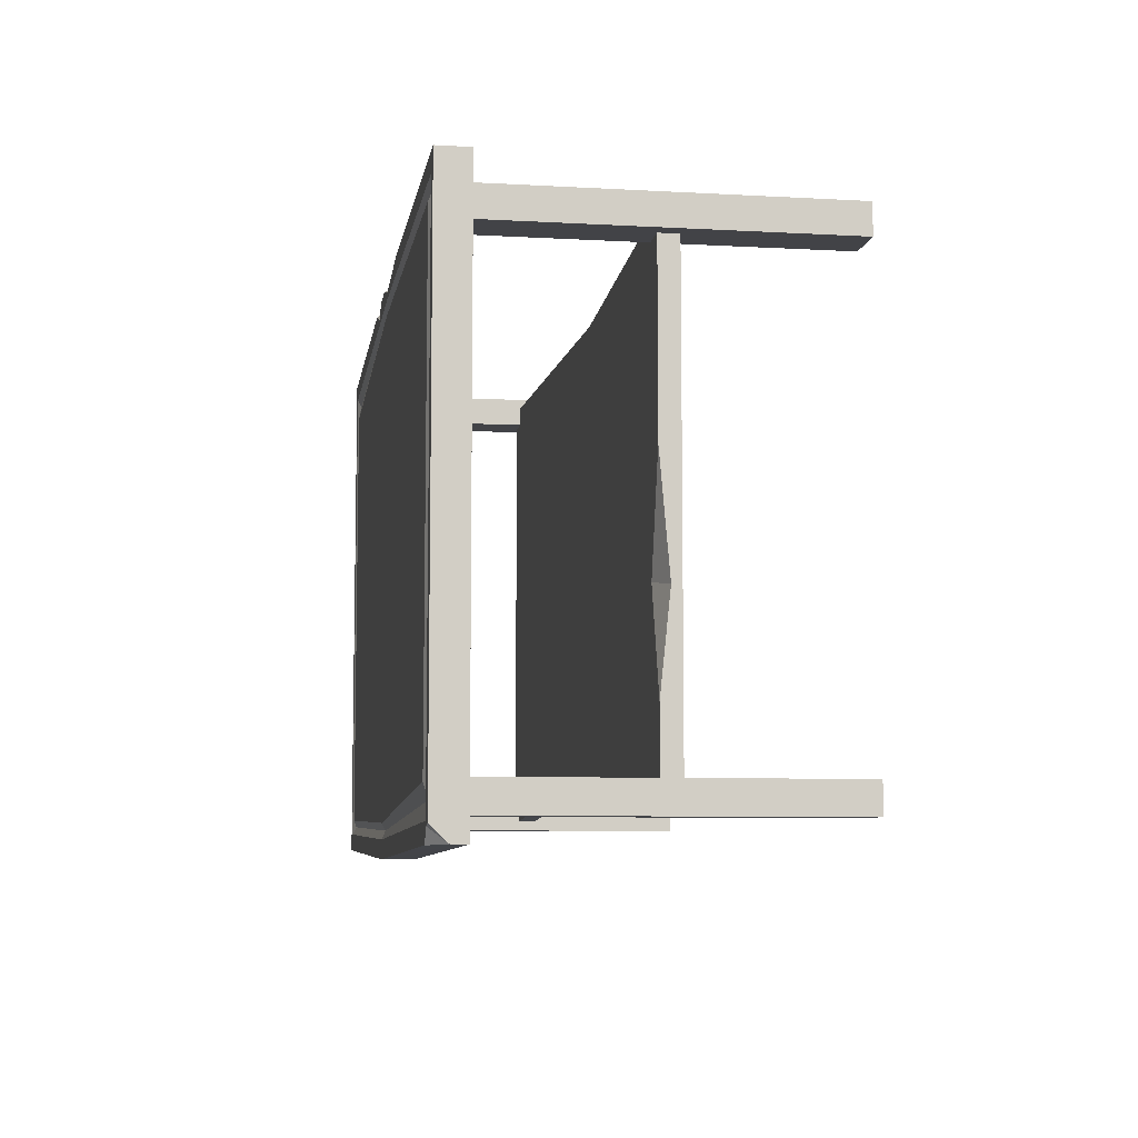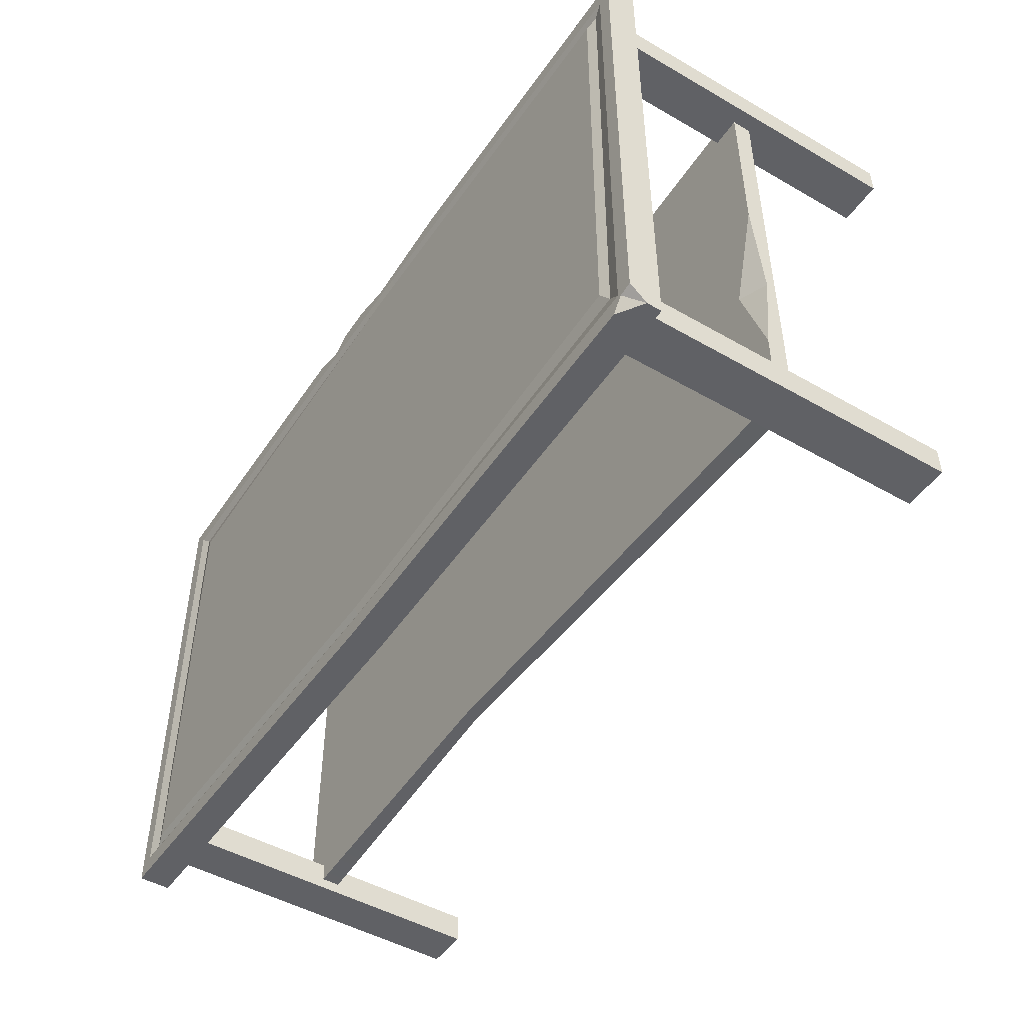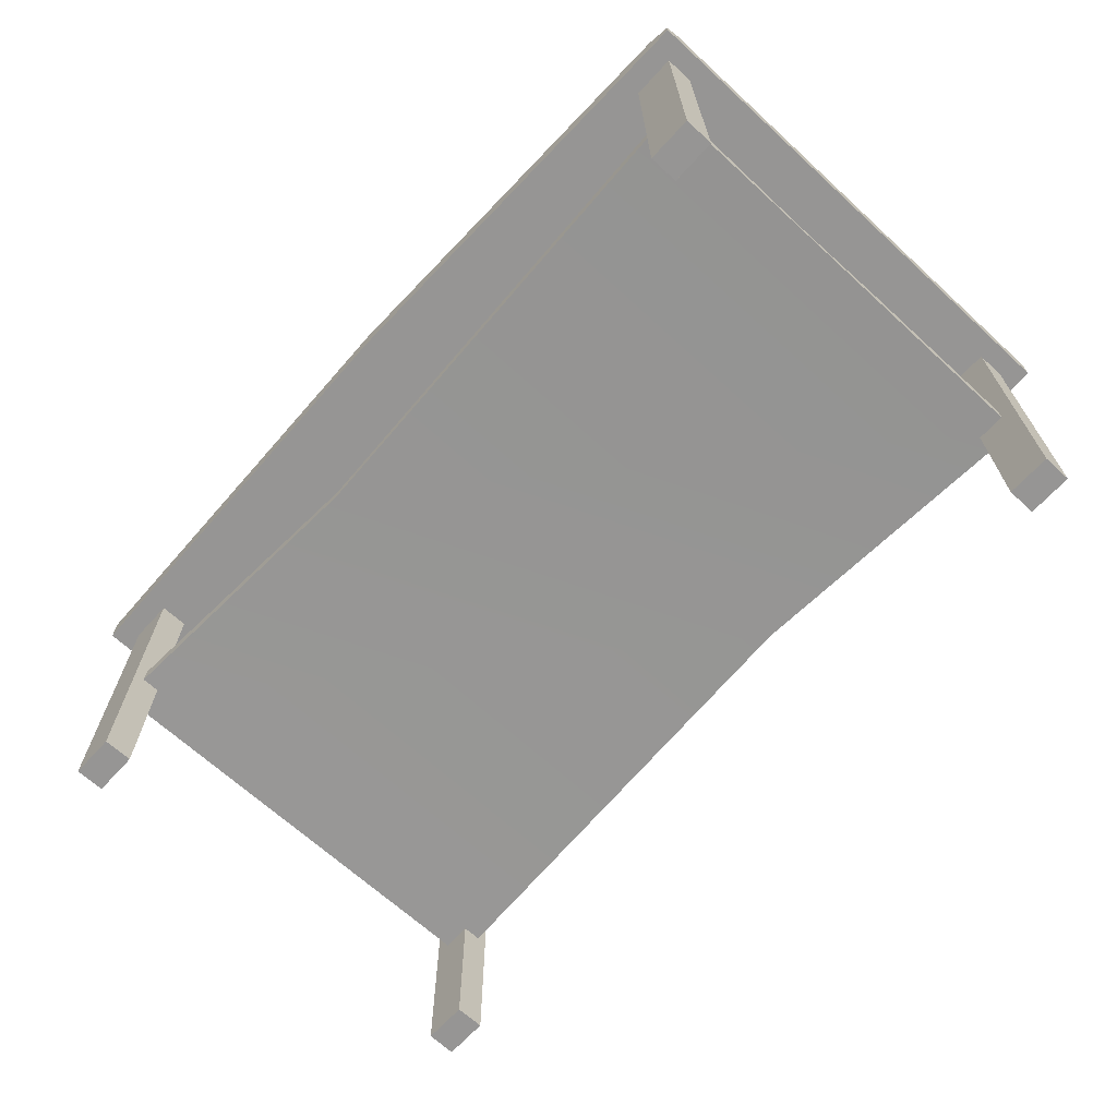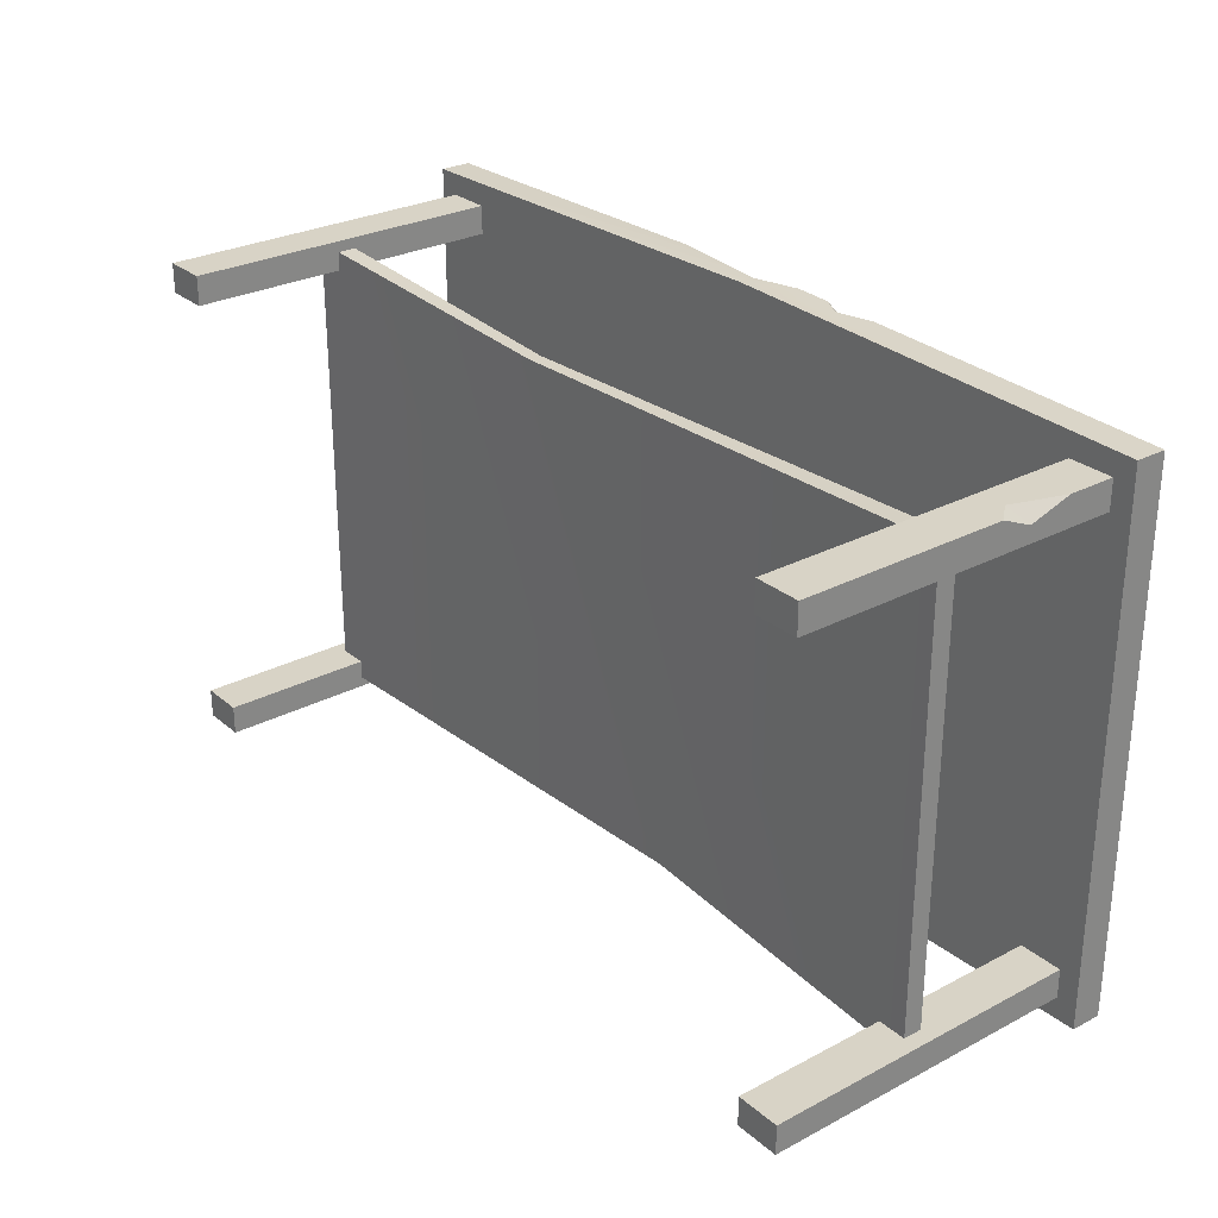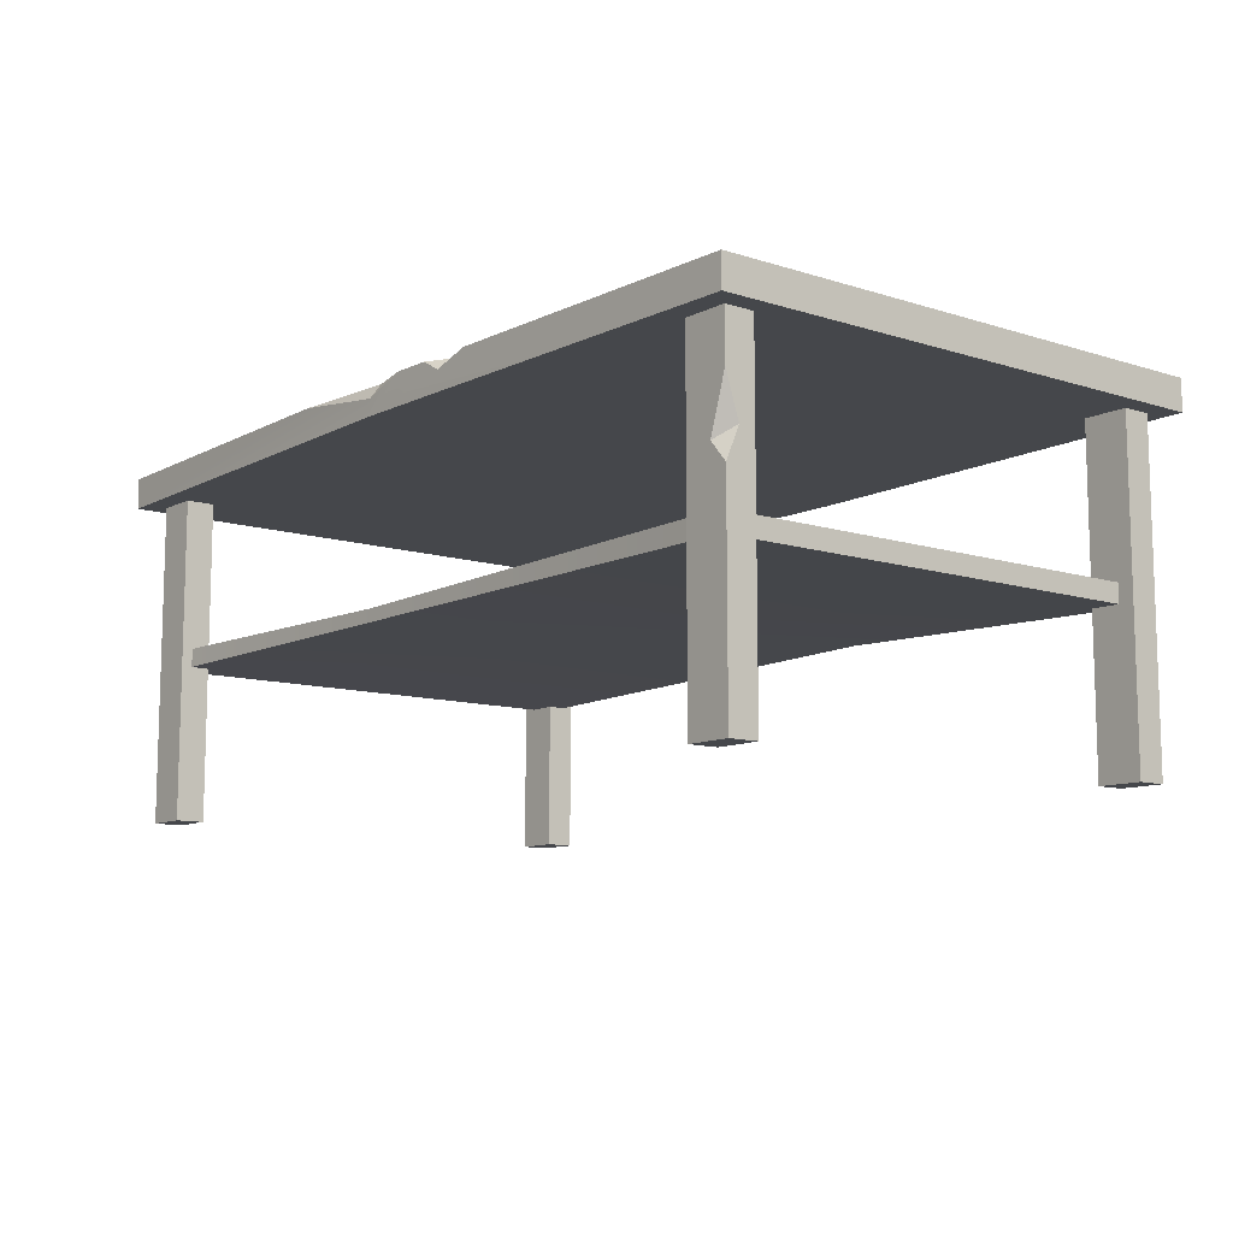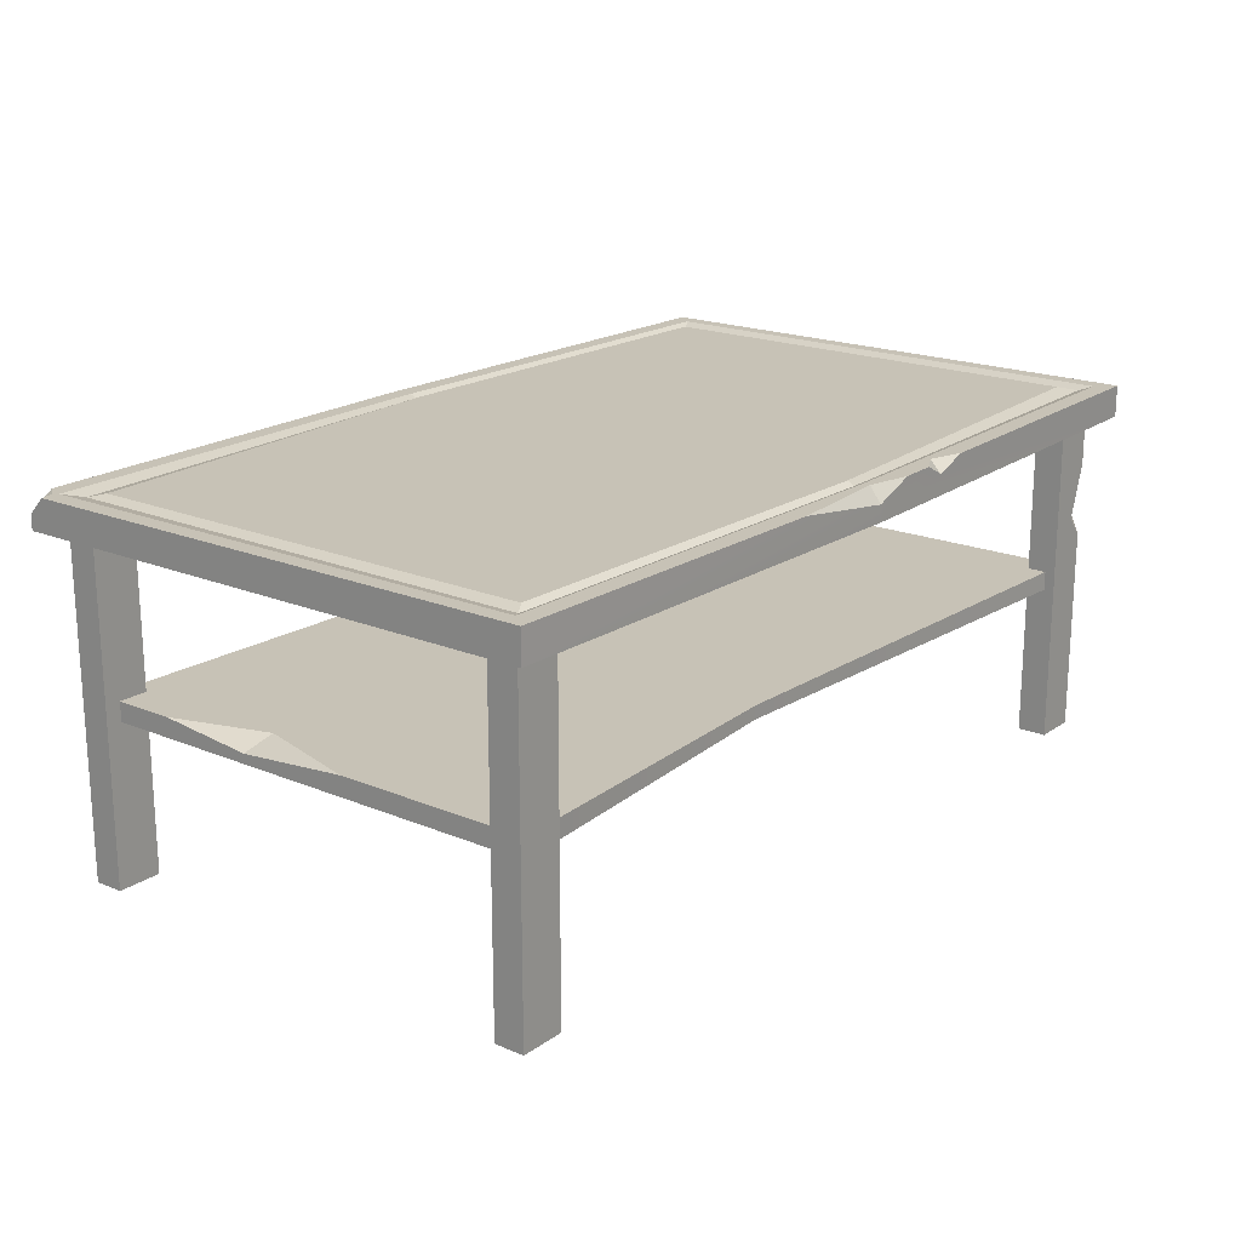
<metadata>
{"format":"obj","ext":"obj","renderer":"f3d","projection":"perspective","resolution":1024,"background":"white","views":[{"elev":-7.4,"azim":-99.0,"up":"+Z"},{"elev":-48.1,"azim":-122.8,"up":"+Z"},{"elev":-67.6,"azim":-132.5,"up":"+Y"},{"elev":28.0,"azim":51.5,"up":"+Z"},{"elev":-10.3,"azim":51.2,"up":"+Y"},{"elev":19.2,"azim":-52.0,"up":"+Y"}]}
</metadata>
<code>
g SM_Prop_CoffeeTable_02
v -0.6802 0.5074 -0.3997
v -0.6607 0.5323 -0.3795
v -0.6802 0.5323 -0.3759
v 0.06518 0.5323 0.4141
v -6.104e-07 0.5096 0.4156
v -6.104e-07 0.5323 0.3987
v -6.104e-07 0.5323 0.3987
v -6.104e-07 0.5096 0.4156
v -0.1636 0.5323 0.4118
v -0.6444 0.5323 -0.4006
v -0.6607 0.5323 -0.3795
v -0.6802 0.5074 -0.3997
v 0.1205 0.5323 0.4128
v 0.1546 0.5323 0.3946
v 0.1521 0.5154 0.4121
v 0.1546 0.5323 0.3946
v 0.2054 0.5323 0.4108
v 0.1521 0.5154 0.4121
v 0.6485 0.3047 0.3674
v 0.6227 0.3342 0.3674
v 0.6485 0.351 0.3476
v 0.6227 0.3342 0.3674
v 0.6485 0.4143 0.3674
v 0.6485 0.351 0.3476
v -0.6252 0.2444 -0.09681
v -0.6252 0.2589 -0.2352
v -0.5804 0.2589 -0.09047
v -0.6252 0.2589 0.06919
v -0.6252 0.2444 -0.09681
v -0.5804 0.2589 -0.09047
v -0.6485 0 -0.3236
v -0.6485 0 -0.3674
v -0.6485 0.4856 -0.3674
v -0.6485 0.4856 -0.3236
v -0.6485 0.4856 -0.3236
v -0.6485 0.4856 -0.3674
v -0.5813 0.4856 -0.3674
v -0.5813 0.4856 -0.3236
v -0.5813 0.4856 -0.3236
v -0.5813 0.4856 -0.3674
v -0.5813 0 -0.3674
v -0.5813 0 -0.3236
v -0.5813 0 -0.3236
v -0.5813 0 -0.3674
v -0.6485 0 -0.3674
v -0.6485 0 -0.3236
v -0.6485 0 -0.3674
v -0.5813 0 -0.3674
v -0.5813 0.4856 -0.3674
v -0.6485 0.4856 -0.3674
v -0.5813 0 -0.3236
v -0.6485 0 -0.3236
v -0.6485 0.4856 -0.3236
v -0.5813 0.4856 -0.3236
v -0.6485 0 0.3236
v -0.6485 0.4856 0.3236
v -0.6485 0.4856 0.3674
v -0.6485 0 0.3674
v -0.6485 0.4856 0.3236
v -0.5813 0.4856 0.3236
v -0.5813 0.4856 0.3674
v -0.6485 0.4856 0.3674
v -0.5813 0.4856 0.3236
v -0.5813 0 0.3236
v -0.5813 0 0.3674
v -0.5813 0.4856 0.3674
v -0.5813 0 0.3236
v -0.6485 0 0.3236
v -0.6485 0 0.3674
v -0.5813 0 0.3674
v -0.6485 0 0.3674
v -0.6485 0.4856 0.3674
v -0.5813 0.4856 0.3674
v -0.5813 0 0.3674
v -0.5813 0 0.3236
v -0.5813 0.4856 0.3236
v -0.6485 0.4856 0.3236
v -0.6485 0 0.3236
v -6.104e-07 0.5323 -0.365
v 0.6218 0.5323 -0.351
v 0.6185 0.5323 0.333
v -6.104e-07 0.5323 0.365
v -0.6222 0.5323 0.351
v -0.6169 0.5323 -0.3285
v 0.6802 0.5323 0.3997
v 0.6802 0.5323 -0.3997
v 0.6802 0.4856 -0.3997
v 0.6802 0.4856 0.3997
v 0.6802 0.4856 0.3997
v 0.6802 0.4856 -0.3997
v -6.104e-07 0.4856 -0.4156
v -6.104e-07 0.4856 0.4156
v -0.6802 0.4856 0.3997
v -0.6802 0.4856 -0.3997
v 0.6802 0.5323 -0.3997
v -6.104e-07 0.4856 -0.4156
v 0.6802 0.4856 -0.3997
v -6.104e-07 0.5323 -0.4156
v -0.6802 0.4856 -0.3997
v -0.6444 0.5323 -0.4006
v -0.6802 0.5074 -0.3997
v -0.6252 0.2305 -0.3537
v -0.6252 0.2589 -0.3537
v -0.6252 0.2589 -0.2352
v -0.6252 0.2444 -0.09681
v -0.6252 0.2305 0.3537
v -0.6252 0.2589 0.3537
v -0.6252 0.2589 0.06919
v 0.1441 0.2589 -0.3249
v 0.6252 0.2589 -0.3537
v 0.6252 0.2589 0.3537
v -0.1354 0.2589 0.3249
v -0.5804 0.2589 -0.09047
v -0.6252 0.2589 -0.3537
v -0.6252 0.2589 -0.2352
v -0.6252 0.2589 0.06919
v -0.6252 0.2589 0.3537
v 0.6252 0.2589 -0.3537
v 0.6252 0.2305 -0.3537
v 0.6252 0.2305 0.3537
v 0.6252 0.2589 0.3537
v 0.6252 0.2305 -0.3537
v -0.1354 0.2396 0.3249
v 0.6252 0.2305 0.3537
v 0.1441 0.2396 -0.3249
v -0.6252 0.2305 0.3537
v -0.6252 0.2305 -0.3537
v -0.1354 0.2589 0.3249
v 0.6252 0.2589 0.3537
v 0.6252 0.2305 0.3537
v -0.1354 0.2396 0.3249
v -0.6252 0.2305 0.3537
v -0.6252 0.2589 0.3537
v 0.6252 0.2305 -0.3537
v 0.6252 0.2589 -0.3537
v 0.1441 0.2589 -0.3249
v 0.1441 0.2396 -0.3249
v -0.6252 0.2305 -0.3537
v -0.6252 0.2589 -0.3537
v 0.6485 0 -0.3236
v 0.6485 0.4856 -0.3236
v 0.6485 0.4856 -0.3674
v 0.6485 0 -0.3674
v 0.6485 0.4856 -0.3236
v 0.5813 0.4856 -0.3236
v 0.5813 0.4856 -0.3674
v 0.6485 0.4856 -0.3674
v 0.5813 0.4856 -0.3236
v 0.5813 0 -0.3236
v 0.5813 0 -0.3674
v 0.5813 0.4856 -0.3674
v 0.5813 0 -0.3236
v 0.6485 0 -0.3236
v 0.6485 0 -0.3674
v 0.5813 0 -0.3674
v 0.6485 0 -0.3674
v 0.6485 0.4856 -0.3674
v 0.5813 0.4856 -0.3674
v 0.5813 0 -0.3674
v 0.5813 0 -0.3236
v 0.5813 0.4856 -0.3236
v 0.6485 0.4856 -0.3236
v 0.6485 0 -0.3236
v 0.6485 0.4856 0.3236
v 0.6485 0.4856 0.3674
v 0.5813 0.4856 0.3674
v 0.5813 0.4856 0.3236
v 0.5813 0.4856 0.3236
v 0.5813 0.4856 0.3674
v 0.5813 0 0.3674
v 0.5813 0 0.3236
v 0.5813 0 0.3236
v 0.5813 0 0.3674
v 0.6485 0 0.3674
v 0.6485 0 0.3236
v 0.5813 0 0.3236
v 0.6485 0 0.3236
v 0.6485 0.4856 0.3236
v 0.5813 0.4856 0.3236
v -6.104e-07 0.5271 0.3758
v 0.6379 0.5271 0.3577
v 0.6549 0.5323 0.3734
v -6.104e-07 0.5323 0.3882
v -0.6581 0.5323 0.3734
v -0.6391 0.5271 0.3615
v 0.6549 0.5323 0.3734
v 0.6379 0.5271 0.3577
v 0.6391 0.5271 -0.3615
v 0.6573 0.5323 -0.3734
v 0.6573 0.5323 -0.3734
v 0.6391 0.5271 -0.3615
v -6.104e-07 0.5271 -0.3758
v -6.104e-07 0.5323 -0.3882
v -0.6549 0.5323 -0.3734
v -0.6321 0.5271 -0.3496
v -0.6391 0.5271 0.3615
v -0.6581 0.5323 0.3734
v -6.104e-07 0.5323 0.365
v 0.6185 0.5323 0.333
v 0.6379 0.5271 0.3577
v -6.104e-07 0.5271 0.3758
v 0.6379 0.5271 0.3577
v 0.6185 0.5323 0.333
v 0.6218 0.5323 -0.351
v 0.6391 0.5271 -0.3615
v 0.6391 0.5271 -0.3615
v 0.6218 0.5323 -0.351
v -6.104e-07 0.5323 -0.365
v -6.104e-07 0.5271 -0.3758
v -0.6321 0.5271 -0.3496
v -0.6169 0.5323 -0.3285
v -0.6222 0.5323 0.351
v -0.6391 0.5271 0.3615
v -0.6391 0.5271 0.3615
v -0.6222 0.5323 0.351
v -6.104e-07 0.5323 0.365
v -6.104e-07 0.5271 0.3758
v -6.104e-07 0.5271 -0.3758
v -0.6321 0.5271 -0.3496
v -0.6549 0.5323 -0.3734
v -6.104e-07 0.5323 -0.3882
v -6.104e-07 0.5323 -0.365
v -0.6169 0.5323 -0.3285
v -0.6321 0.5271 -0.3496
v -6.104e-07 0.5271 -0.3758
v -0.6802 0.4856 0.3997
v -0.6802 0.5323 0.3997
v -0.1636 0.5323 0.4118
v -6.104e-07 0.4856 0.4156
v -6.104e-07 0.5096 0.4156
v 0.06518 0.5323 0.4141
v 0.1205 0.5323 0.4128
v 0.1521 0.5154 0.4121
v 0.6802 0.4856 0.3997
v 0.2054 0.5323 0.4108
v 0.6802 0.5323 0.3997
v 0.1205 0.5323 0.4128
v 0.06518 0.5323 0.4141
v -6.104e-07 0.5323 0.3987
v 0.1546 0.5323 0.3946
v -6.104e-07 0.5323 0.3882
v -0.6581 0.5323 0.3734
v -0.1636 0.5323 0.4118
v -0.6802 0.5323 0.3997
v 0.6549 0.5323 0.3734
v 0.2054 0.5323 0.4108
v 0.6802 0.5323 0.3997
v 0.6573 0.5323 -0.3734
v 0.6802 0.5323 -0.3997
v -0.6549 0.5323 -0.3734
v -0.6802 0.5323 -0.3759
v -0.6607 0.5323 -0.3795
v -6.104e-07 0.5323 -0.3882
v -6.104e-07 0.5323 -0.4156
v -0.6444 0.5323 -0.4006
v 0.6485 0 0.3674
v 0.6227 0.3342 0.3674
v 0.6485 0.3047 0.3674
v 0.5813 0 0.3674
v 0.5813 0.4856 0.3674
v 0.6485 0.4143 0.3674
v 0.6485 0.4856 0.3674
v 0.6485 0.351 0.3476
v 0.6485 0.4143 0.3674
v 0.6485 0.4856 0.3674
v 0.6485 0.4856 0.3236
v 0.6485 0 0.3236
v 0.6485 0.3047 0.3674
v 0.6485 0 0.3674
v -0.6802 0.5323 0.3997
v -0.6802 0.4856 0.3997
v -0.6802 0.4856 -0.3997
v -0.6802 0.5074 -0.3997
v -0.6802 0.5323 -0.3759
g SM_Prop_CoffeeTable_02_0
f 3 2 1
f 6 5 4
f 9 8 7
f 12 11 10
f 15 14 13
f 18 17 16
f 21 20 19
f 24 23 22
f 27 26 25
f 30 29 28
f 33 32 31
f 34 33 31
f 37 36 35
f 38 37 35
f 41 40 39
f 42 41 39
f 45 44 43
f 46 45 43
f 49 48 47
f 50 49 47
f 53 52 51
f 54 53 51
f 57 56 55
f 58 57 55
f 61 60 59
f 62 61 59
f 65 64 63
f 66 65 63
f 69 68 67
f 70 69 67
f 73 72 71
f 74 73 71
f 77 76 75
f 78 77 75
f 81 80 79
f 82 81 79
f 82 79 83
f 79 84 83
f 87 86 85
f 88 87 85
f 91 90 89
f 92 91 89
f 92 93 91
f 93 94 91
f 97 96 95
f 96 98 95
f 98 96 99
f 99 100 98
f 99 101 100
f 104 103 102
f 105 104 102
f 106 105 102
f 106 107 105
f 107 108 105
f 111 110 109
f 112 111 109
f 113 112 109
f 113 109 114
f 115 113 114
f 113 116 112
f 116 117 112
f 120 119 118
f 121 120 118
f 124 123 122
f 123 125 122
f 123 126 125
f 126 127 125
f 130 129 128
f 131 130 128
f 131 128 132
f 128 133 132
f 136 135 134
f 137 136 134
f 137 138 136
f 138 139 136
f 142 141 140
f 143 142 140
f 146 145 144
f 147 146 144
f 150 149 148
f 151 150 148
f 154 153 152
f 155 154 152
f 158 157 156
f 159 158 156
f 162 161 160
f 163 162 160
f 166 165 164
f 167 166 164
f 170 169 168
f 171 170 168
f 174 173 172
f 175 174 172
f 178 177 176
f 179 178 176
f 182 181 180
f 183 182 180
f 183 180 184
f 180 185 184
f 188 187 186
f 189 188 186
f 192 191 190
f 193 192 190
f 196 195 194
f 197 196 194
f 200 199 198
f 201 200 198
f 204 203 202
f 205 204 202
f 208 207 206
f 209 208 206
f 212 211 210
f 213 212 210
f 216 215 214
f 217 216 214
f 220 219 218
f 221 220 218
f 224 223 222
f 225 224 222
f 228 227 226
f 228 226 229
f 230 228 229
f 231 230 229
f 232 231 229
f 229 233 232
f 233 229 234
f 235 233 234
f 236 235 234
f 239 238 237
f 239 237 240
f 240 241 239
f 239 241 242
f 243 239 242
f 243 242 244
f 240 245 241
f 240 246 245
f 246 247 245
f 248 245 247
f 249 248 247
f 244 242 250
f 251 244 250
f 250 252 251
f 253 248 249
f 252 250 253
f 254 253 249
f 255 252 253
f 253 254 255
f 258 257 256
f 257 259 256
f 257 260 259
f 257 261 260
f 261 262 260
f 265 264 263
f 266 265 263
f 266 263 267
f 263 268 267
f 268 269 267
f 272 271 270
f 270 273 272
f 270 274 273

</code>
